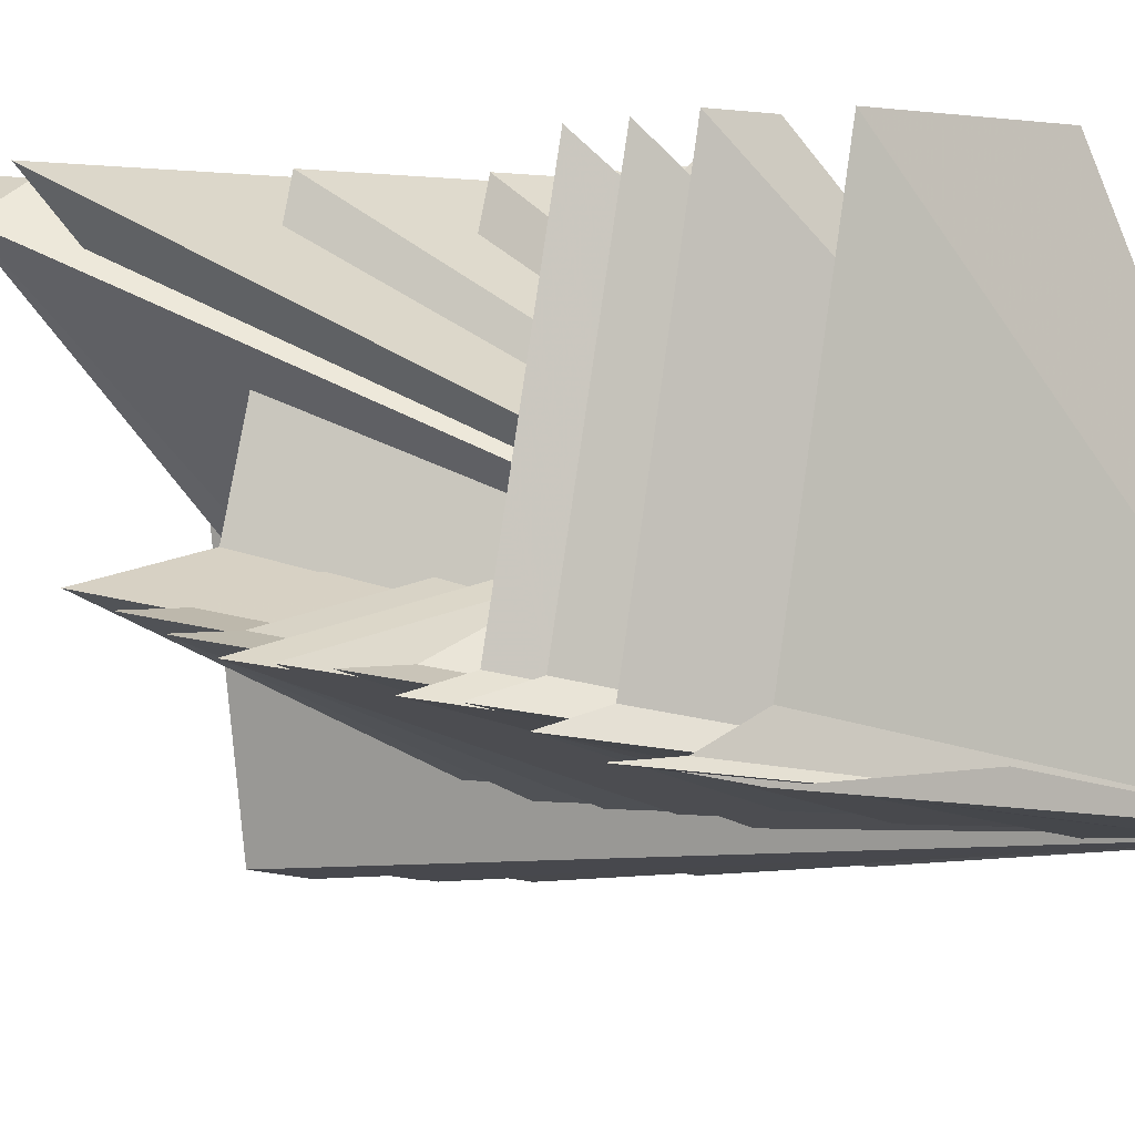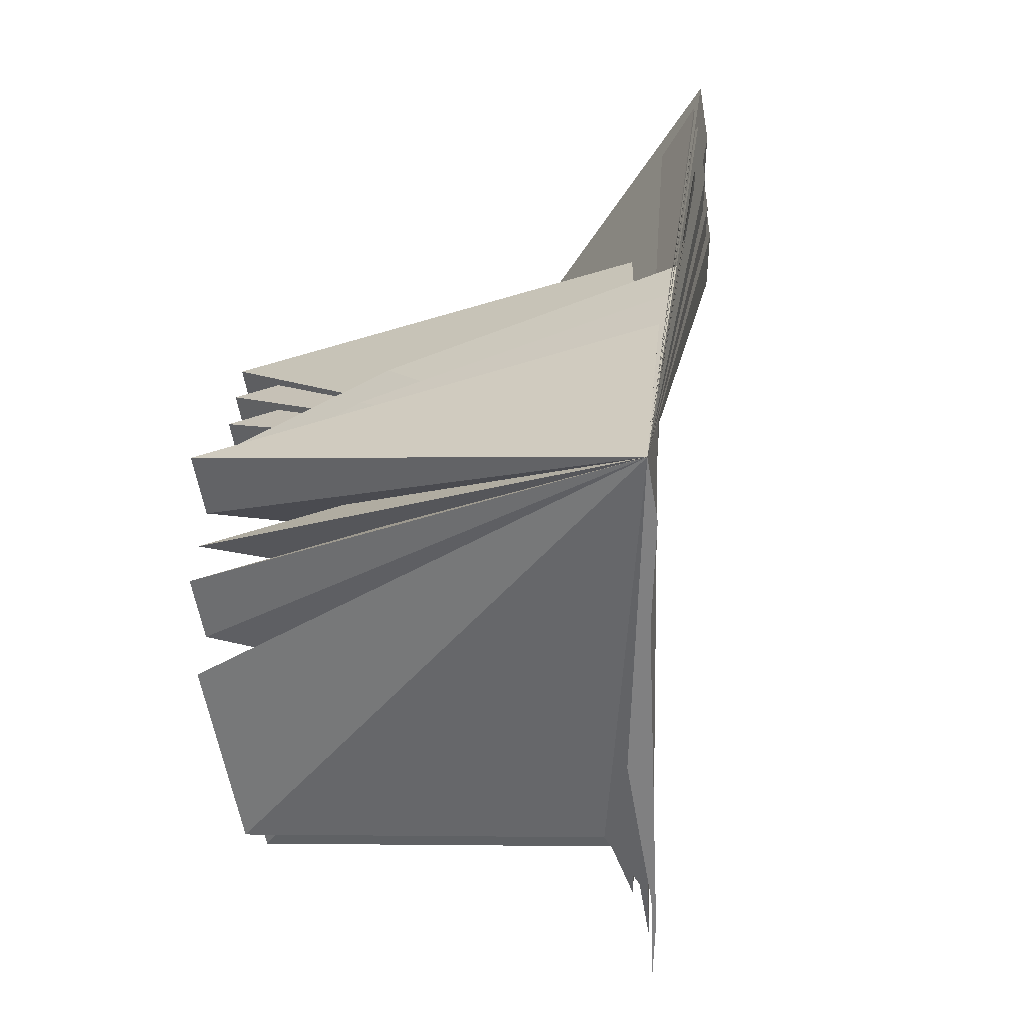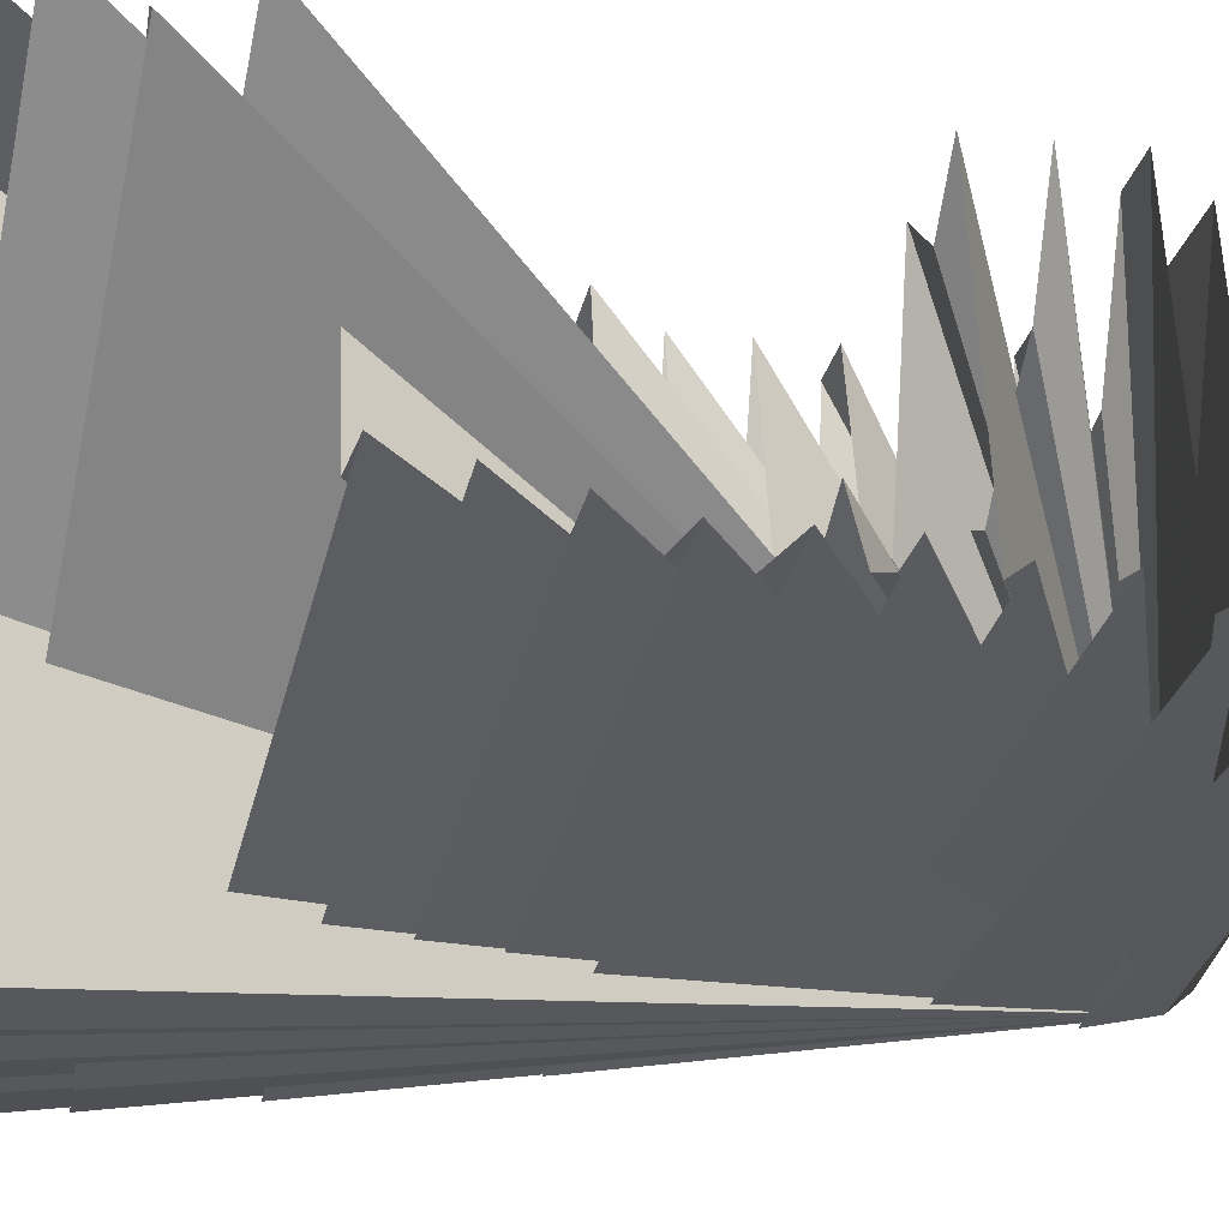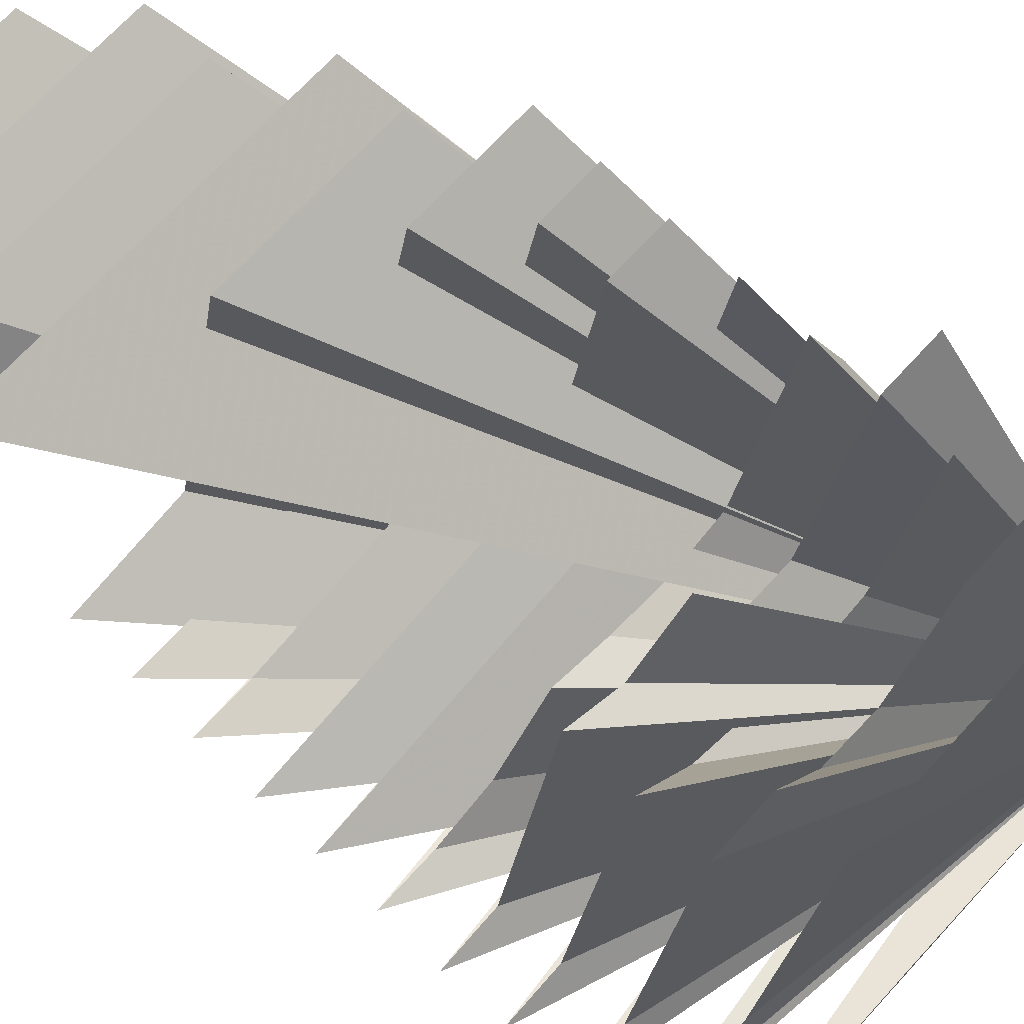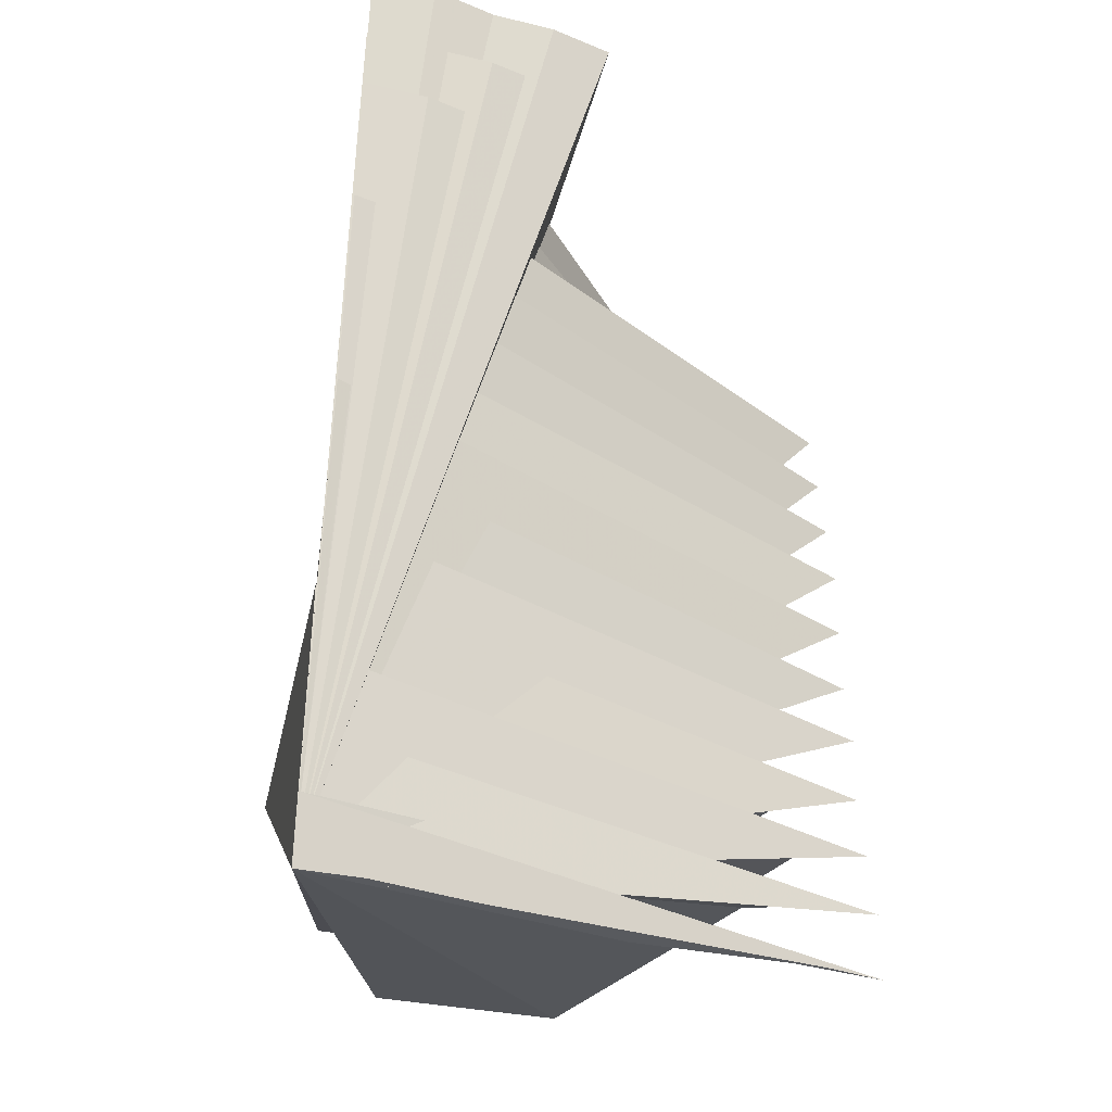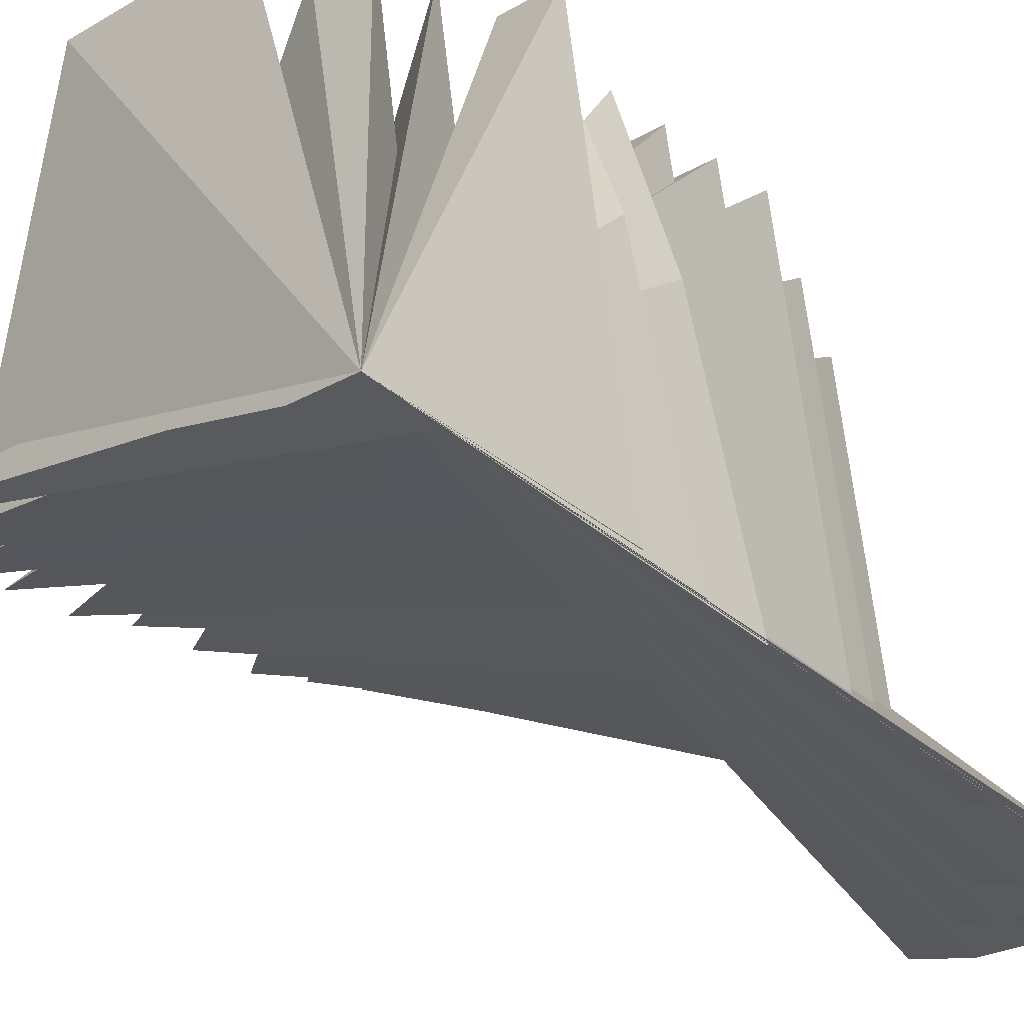
<metadata>
{"format":"obj","ext":"obj","renderer":"f3d","projection":"perspective","resolution":1024,"background":"white","views":[{"elev":2.1,"azim":140.9,"up":"+Y"},{"elev":-60.0,"azim":-80.1,"up":"+Z"},{"elev":-21.2,"azim":80.1,"up":"+Y"},{"elev":71.0,"azim":132.7,"up":"+Y"},{"elev":-30.7,"azim":-19.2,"up":"+Z"},{"elev":-26.2,"azim":-137.7,"up":"+Y"}]}
</metadata>
<code>
o Mesh
v 1.5 1.5 43
v 2 1.5 43
v 2.5 1.6 43
v 3 1.7 43
v 3.5 1.9 43
v 4 2 43
v 4.5 2 43
v 5 2 43
v 5.5 2 43
v 6 2.1 43
v 1.5 1.4 43.5
v 2 1.5 43.5
v 2.5 1.6 43.5
v 3 5 43.5
v 3.5 5 43.5
v 4 5 43.5
v 4.5 5 43.5
v 5 2.3 43.5
v 5.5 2.1 43.5
v 6 2.1 43.5
v 1.5 1.4 44
v 2 1.5 44
v 2.5 5 44
v 3 5 44
v 3.5 3.9 44
v 4 4 44
v 4.5 5 44
v 5 5 44
v 5.5 2.3 44
v 6 2.2 44
v 1.5 1.3 44.5
v 2 1.5 44.5
v 2.5 5 44.5
v 3 3.7 44.5
v 3.5 3.5 44.5
v 4 3.9 44.5
v 4.5 4.2 44.5
v 5 5 44.5
v 5.5 2.4 44.5
v 6 2.3 44.5
v 1.5 1.3 45
v 2 5 45
v 2.5 5 45
v 3 3.3 45
v 3.5 3.3 45
v 4 5 45
v 4.5 4.6 45
v 5 5 45
v 5.5 2.4 45
v 6 2.3 45
v 1.5 1.2 45.5
v 2 3.7 45.5
v 2.5 5 45.5
v 3 3.2 45.5
v 3.5 3 45.5
v 4 3.1 45.5
v 4.5 3.3 45.5
v 5 2.6 45.5
v 5.5 2.4 45.5
v 6 2.4 45.5
v 1.5 1.1 46
v 2 3.5 46
v 2.5 5 46
v 3 3.1 46
v 3.5 2.9 46
v 4 2.8 46
v 4.5 2.7 46
v 5 2.6 46
v 5.5 2.5 46
v 6 2.4 46
v 1.5 1 46.5
v 2 1.4 46.5
v 2.5 5 46.5
v 3 5 46.5
v 3.5 2.9 46.5
v 4 2.8 46.5
v 4.5 2.7 46.5
v 5 2.6 46.5
v 5.5 2.5 46.5
v 6 2.4 46.5
v 1.5 1 47
v 2 1.2 47
v 2.5 5 47
v 3 5 47
v 3.5 3.1 47
v 4 2.8 47
v 4.5 2.7 47
v 5 2.6 47
v 5.5 2.5 47
v 6 2.5 47
v 1.5 0.9 47.5
v 2 1 47.5
v 2.5 5 47.5
v 3 5 47.5
v 3.5 5 47.5
v 4 3 47.5
v 4.5 2.8 47.5
v 5 2.7 47.5
v 5.5 2.6 47.5
v 6 2.6 47.5
v 1.5 0.8 48
v 2 0.9 48
v 2.5 1.3 48
v 3 5 48
v 3.5 5 48
v 4 5 48
v 4.5 5 48
v 5 2.9 48
v 5.5 2.8 48
v 6 2.7 48
v 1.5 0.8 48.5
v 2 0.8 48.5
v 2.5 1 48.5
v 3 5 48.5
v 3.5 5 48.5
v 4 5 48.5
v 4.5 5 48.5
v 5 5 48.5
v 5.5 5 48.5
v 6 5 48.5
v 1.5 0.7 49
v 2 0.7 49
v 2.5 0.8 49
v 3 1 49
v 3.5 5 49
v 4 5 49
v 4.5 5 49
v 5 5 49
v 5.5 5 49
v 6 4.7 49
v 1.5 0.7 49.5
v 2 0.7 49.5
v 2.5 0.7 49.5
v 3 0.8 49.5
v 3.5 5 49.5
v 4 5 49.5
v 4.5 5 49.5
v 5 5 49.5
v 5.5 5 49.5
v 6 5 49.5
v 1.5 0.6 50
v 2 0.6 50
v 2.5 0.7 50
v 3 0.7 50
v 3.5 0.8 50
v 4 5 50
v 4.5 5 50
v 5 5 50
v 5.5 5 50
v 6 5 50
f 1 2 3 4 5 6 7 8 9 10 11 12 13 14 15 16 17 18 19 20 21 22 23 24 25 26 27 28 29 30 31 32 33 34 35 36 37 38 39 40 41 42 43 44 45 46 47 48 49 50 51 52 53 54 55 56 57 58 59 60 61 62 63 64 65 66 67 68 69 70 71 72 73 74 75 76 77 78 79 80 81 82 83 84 85 86 87 88 89 90 91 92 93 94 95 96 97 98 99 100 101 102 103 104 105 106 107 108 109 110 111 112 113 114 115 116 117 118 119 120 121 122 123 124 125 126 127 128 129 130 131 132 133 134 135 136 137 138 139 140 141 142 143 144 145 146 147 148 149 150

</code>
